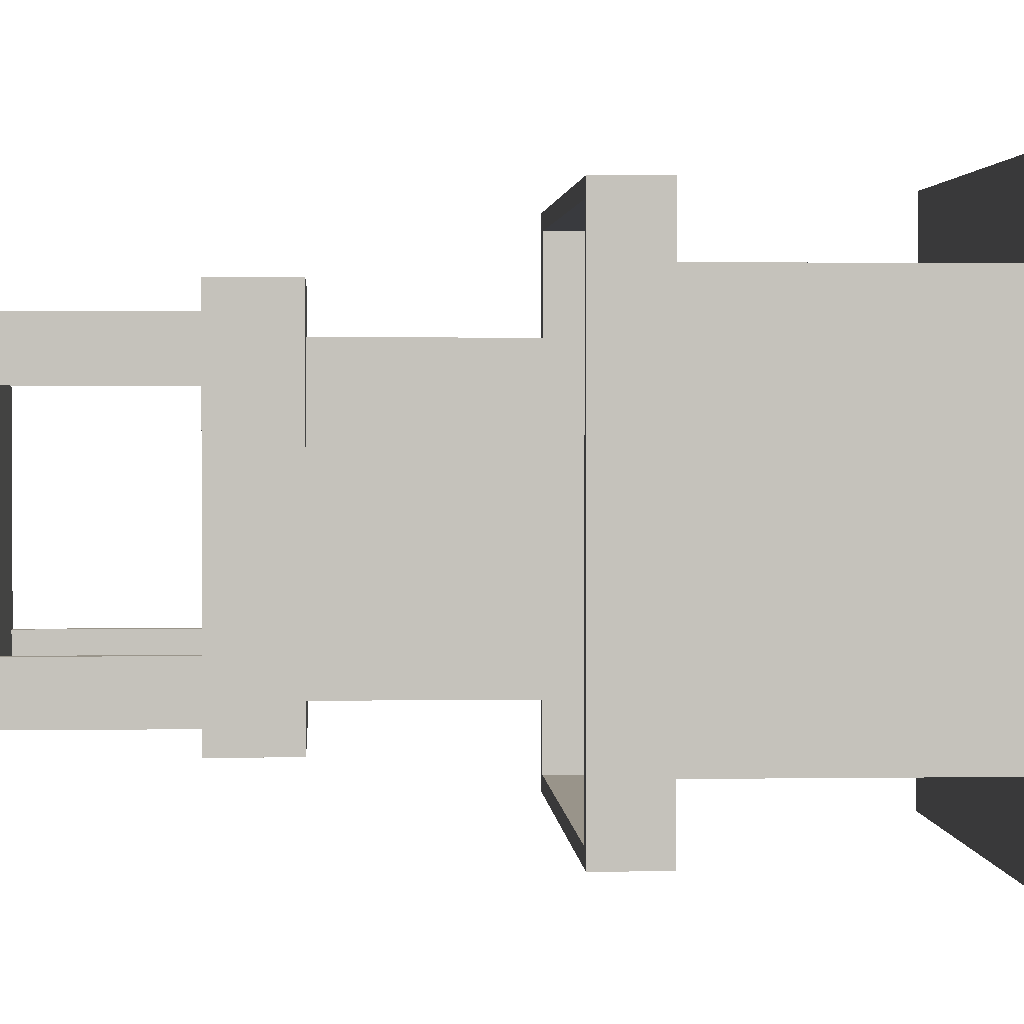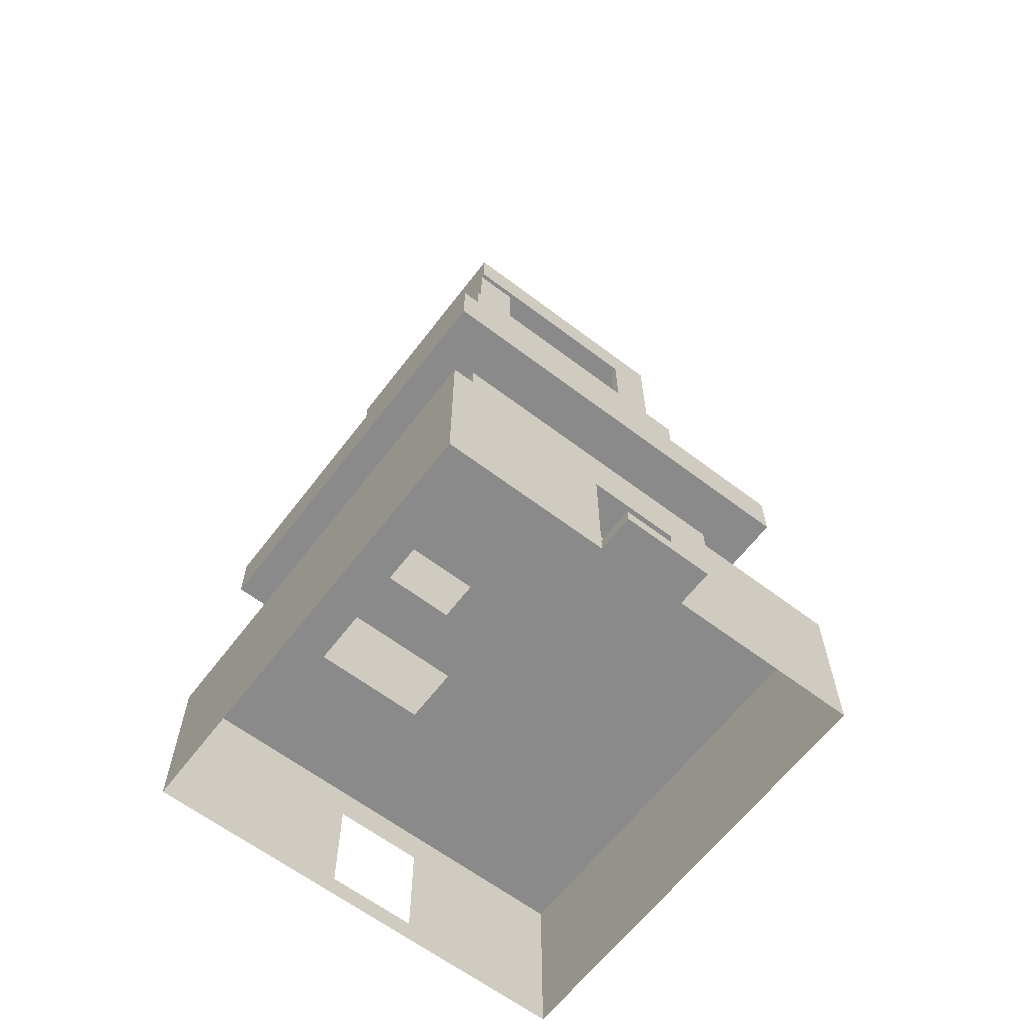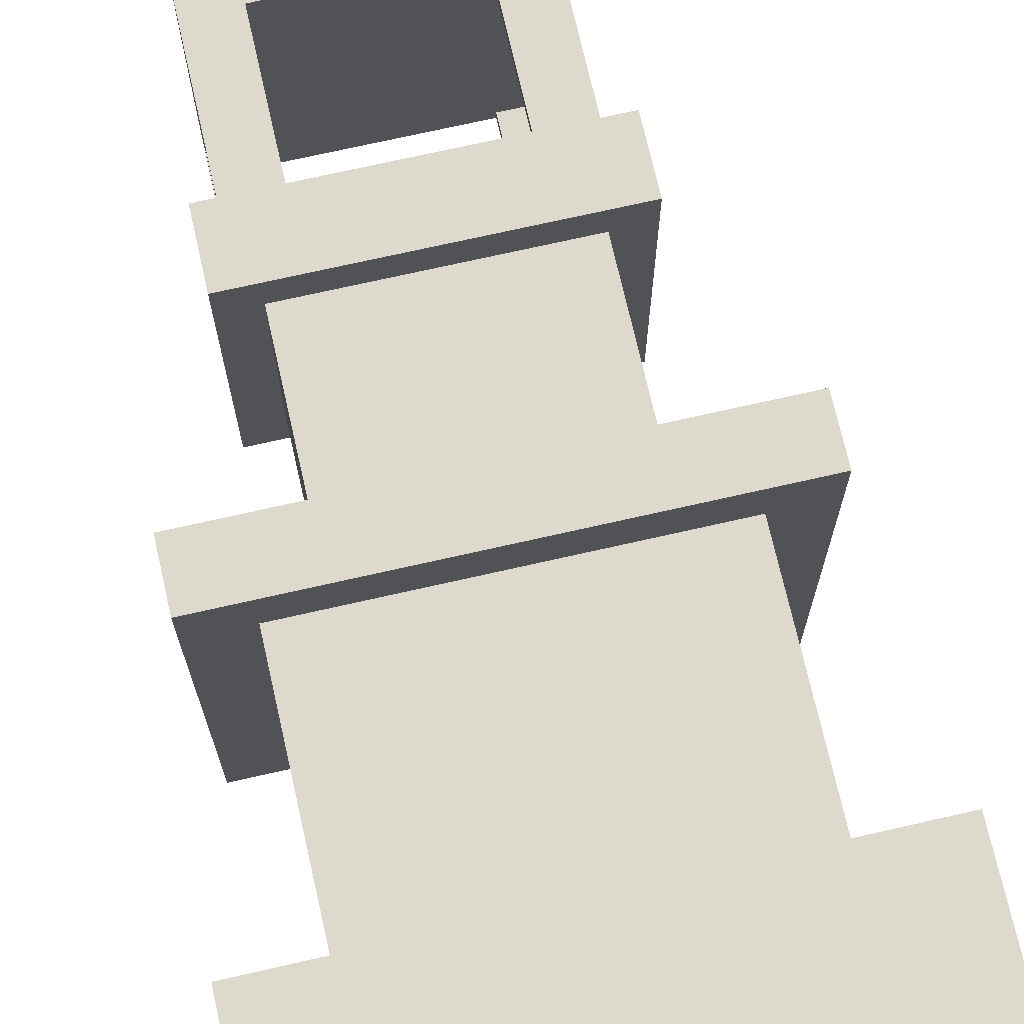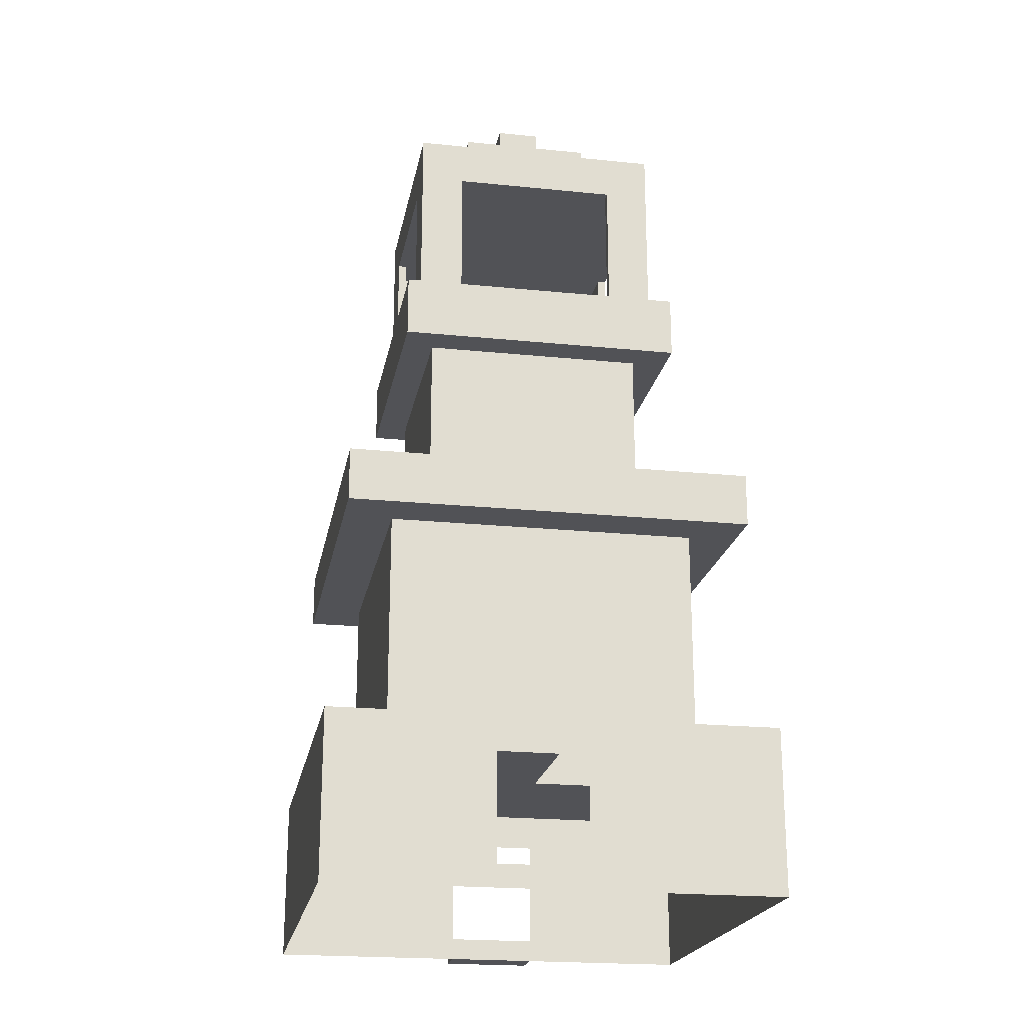
<metadata>
{"format":"obj","ext":"obj","renderer":"f3d","projection":"perspective","resolution":1024,"background":"white","views":[{"elev":1.9,"azim":86.8,"up":"+Y"},{"elev":-63.5,"azim":-127.4,"up":"+Z"},{"elev":71.9,"azim":167.2,"up":"+Y"},{"elev":-21.2,"azim":79.7,"up":"+Z"}]}
</metadata>
<code>
g lighthouse_lod0
v 5 -5 1.028
v 5 -5 0.0129
v -5 -5 0.0129
v -5 -5 1.028
v 5 -1.3 0.5129
v 5 -5 0.0129
v 5 -5 1.028
v 5 -1.3 1.028
v 5 0.7 0.5129
v 5 5 0.0129
v 5 5 1.028
v 5 0.7 1.028
v -5 -5 1.028
v -5 -5 0.0129
v -5 -0.7 0.5129
v -5 -0.7 1.028
v -5 1.3 0.5129
v -5 5 0.0129
v -5 5 1.028
v -5 1.3 1.028
v -5 5 0.0129
v 5 5 0.0129
v 5 5 1.028
v -5 5 1.028
v 4.6 4.6 8.613
v 4.6 -4.6 8.613
v 4.6 -4.6 9.813
v 4.6 4.6 9.813
v 4.6 -4.6 8.613
v -4.6 -4.6 8.613
v -4.6 -4.6 9.813
v 4.6 -4.6 9.813
v -4.6 -4.6 8.613
v -4.6 4.6 8.613
v -4.6 4.6 9.813
v -4.6 -4.6 9.813
v -4.6 4.6 8.613
v 4.6 4.6 8.613
v 4.6 4.6 9.813
v -4.6 4.6 9.813
v 2.2 0.06667 8.613
v 4.6 -4.6 8.613
v 4.6 4.6 8.613
v 2.2 2.2 8.613
v -4.6 -4.6 8.613
v -1.2 0.06667 8.613
v -4.6 4.6 8.613
v -1.2 2.2 8.613
v 4.3 -4.3 9.813
v 4.6 -4.6 9.813
v -4.6 -4.6 9.813
v -4.3 -4.3 9.813
v -4.6 4.6 9.813
v -4.3 4.3 9.813
v 4.3 4.3 9.813
v 4.6 4.6 9.813
v -4.3 -4.3 8.813
v 4.3 -4.3 8.813
v 4.3 -4.3 9.813
v -4.3 -4.3 9.813
v 4.3 -4.3 8.813
v 4.3 4.3 8.813
v 4.3 4.3 9.813
v 4.3 -4.3 9.813
v -4.3 4.3 8.813
v -4.3 -4.3 8.813
v -4.3 -4.3 9.813
v -4.3 4.3 9.813
v 4.3 4.3 8.813
v -4.3 4.3 8.813
v -4.3 4.3 9.813
v 4.3 4.3 9.813
v -5 -0.7 2.913
v -5 1.3 2.913
v -5 5 3.713
v -5 -5 3.713
v 5 -1.3 2.913
v 5 -5 3.713
v 5 5 3.713
v 5 0.7 2.913
v 5 -5 3.713
v -5 -5 3.713
v -5 5 3.713
v 5 5 3.713
v 3.5 3.5 3.713
v 3.5 -3.5 3.713
v 3.5 -3.5 6.163
v 3.5 3.5 6.163
v 3.5 -3.5 6.163
v 3.5 -3.5 3.713
v -3.5 -3.5 3.713
v -3.5 -3.5 6.163
v -3.5 -0.8 5.521
v -3.5 -3.5 3.713
v -3.5 3.5 3.713
v -3.5 0.5 5.521
v -3.5 -3.5 6.163
v -3.5 -0.8 6.163
v -3.5 3.5 6.163
v -3.5 0.5 6.163
v -3.5 3.5 3.713
v 3.5 3.5 3.713
v 3.5 3.5 6.163
v -3.5 3.5 6.163
v 2.5 2.5 8.813
v 2.5 -2.5 8.813
v 2.5 -2.5 11.21
v 2.5 2.5 11.21
v 2.5 -2.5 11.21
v 2.5 -2.5 8.813
v -2.5 -2.5 8.813
v -2.5 -2.5 11.21
v -2.5 -2.5 11.21
v -2.5 -2.5 8.813
v -2.5 -1 8.813
v -2.5 -1 11.21
v -2.5 1 8.813
v -2.5 2.5 8.813
v -2.5 2.5 11.21
v -2.5 1 11.21
v -2.5 2.5 8.813
v 2.5 2.5 8.813
v 2.5 2.5 11.21
v -2.5 2.5 11.21
v 3.25 3.3 13.51
v 3.25 -3.2 13.51
v 3.25 -3.2 14.91
v 3.25 3.3 14.91
v 2.2 0.7179 13.51
v 3.25 -3.2 13.51
v 3.25 3.3 13.51
v 2.2 2.2 13.51
v -3.25 -3.2 13.51
v -1.2 0.7179 13.51
v -3.25 3.3 13.51
v -1.2 2.2 13.51
v 3.25 -3.2 13.51
v -3.25 -3.2 13.51
v -3.25 -3.2 14.91
v 3.25 -3.2 14.91
v -3.25 -3.2 13.51
v -3.25 3.3 13.51
v -3.25 3.3 14.91
v -3.25 -3.2 14.91
v -3.25 3.3 13.51
v 3.25 3.3 13.51
v 3.25 3.3 14.91
v -3.25 3.3 14.91
v 2.85 2.85 18.01
v 2.85 -2.85 18.01
v 2.85 -2.85 19.01
v 2.85 2.85 19.01
v -2.85 -2.85 18.01
v 2.85 -2.85 18.01
v 2.85 2.85 18.01
v -2.85 2.85 18.01
v 2.85 -2.85 18.01
v -2.85 -2.85 18.01
v -2.85 -2.85 19.01
v 2.85 -2.85 19.01
v 2.85 -2.85 19.01
v -2.85 -2.85 19.01
v -2.85 2.85 19.01
v 2.85 2.85 19.01
v -2.85 -2.85 18.01
v -2.85 2.85 18.01
v -2.85 2.85 19.01
v -2.85 -2.85 19.01
v -2.85 2.85 18.01
v 2.85 2.85 18.01
v 2.85 2.85 19.01
v -2.85 2.85 19.01
v 1.5 1.5 19.01
v 1.5 -1.5 19.01
v 1.5 -1.5 20.01
v 1.5 1.5 20.01
v -1.5 -1.5 19.01
v 1.5 -1.5 19.01
v 1.5 1.5 19.01
v -1.5 1.5 19.01
v 1.5 -1.5 19.01
v -1.5 -1.5 19.01
v -1.5 -1.5 20.01
v 1.5 -1.5 20.01
v 1.5 -1.5 20.01
v -1.5 -1.5 20.01
v -1.5 1.5 20.01
v 1.5 1.5 20.01
v -1.5 -1.5 19.01
v -1.5 1.5 19.01
v -1.5 1.5 20.01
v -1.5 -1.5 20.01
v -1.5 1.5 19.01
v 1.5 1.5 19.01
v 1.5 1.5 20.01
v -1.5 1.5 20.01
v 3.25 -3.2 14.91
v -3.25 -3.2 14.91
v -2.95 -2.9 14.91
v 2.95 -2.9 14.91
v 2.95 3 14.91
v 3.25 3.3 14.91
v -3.25 3.3 14.91
v -2.95 3 14.91
v -2.95 -2.9 13.81
v 2.95 -2.9 13.81
v 2.95 -2.9 14.91
v -2.95 -2.9 14.91
v 2.95 -2.9 13.81
v 2.95 3 13.81
v 2.95 3 14.91
v 2.95 -2.9 14.91
v -2.95 3 13.81
v -2.95 -2.9 13.81
v -2.95 -2.9 14.91
v -2.95 3 14.91
v 2.95 3 13.81
v -2.95 3 13.81
v -2.95 3 14.91
v 2.95 3 14.91
v -5.818 -0.7 0.0129
v -5 -0.7 0.0129
v -5 1.3 0.0129
v -5.818 1.3 0.0129
v -5.818 -0.7 0.3254
v -5.818 1.3 0.3254
v -5 1.3 0.3254
v -5 -0.7 0.3254
v -5.818 -0.7 0.0129
v -5.818 -0.7 0.3254
v -5 -0.7 0.3254
v -5 -0.7 0.0129
v -5 -0.7 0.0129
v -5 -0.7 0.3254
v -5 1.3 0.3254
v -5 1.3 0.0129
v -5 1.3 0.0129
v -5 1.3 0.3254
v -5.818 1.3 0.3254
v -5.818 1.3 0.0129
v -5.818 1.3 0.0129
v -5.818 1.3 0.3254
v -5.818 -0.7 0.3254
v -5.818 -0.7 0.0129
v -3.5 3.5 8.613
v -3.5 -3.5 8.613
v -3.5 -0.8 6.821
v -3.5 0.5 6.821
v 3.5 3.5 8.613
v 3.5 -3.5 8.613
v 3.5 -3.5 8.613
v -3.5 -3.5 8.613
v -3.5 3.5 8.613
v 3.5 3.5 8.613
v -2.5 2.5 13.51
v -2.5 -2.5 13.51
v 2.5 2.5 13.51
v 2.5 -2.5 13.51
v 2.5 -2.5 13.51
v -2.5 -2.5 13.51
v -2.5 2.5 13.51
v 2.5 2.5 13.51
v -2.55 2.65 13.81
v -2.55 1.85 13.81
v -2.55 1.85 18.01
v -2.55 2.65 18.01
v -2.55 1.85 13.81
v -2.75 1.85 13.81
v -2.75 1.85 18.01
v -2.55 1.85 18.01
v -2.55 1.85 18.01
v -2.75 1.85 18.01
v -2.75 2.85 18.01
v -2.55 2.65 18.01
v -1.75 2.65 18.01
v -1.75 2.85 18.01
v -2.75 1.85 13.81
v -2.75 2.85 13.81
v -2.75 2.85 18.01
v -2.75 1.85 18.01
v -1.75 2.85 13.81
v -1.75 2.65 13.81
v -1.75 2.65 18.01
v -1.75 2.85 18.01
v -1.75 2.65 13.81
v -2.55 2.65 13.81
v -2.55 2.65 18.01
v -1.75 2.65 18.01
v -2.75 2.85 13.81
v -1.75 2.85 13.81
v -1.75 2.85 18.01
v -2.75 2.85 18.01
v 2.85 2.85 13.81
v 2.85 1.85 13.81
v 2.85 1.85 18.01
v 2.85 2.85 18.01
v 2.85 1.85 13.81
v 2.65 1.85 13.81
v 2.65 1.85 18.01
v 2.85 1.85 18.01
v 2.85 1.85 18.01
v 2.65 1.85 18.01
v 2.65 2.65 18.01
v 2.85 2.85 18.01
v 1.85 2.85 18.01
v 1.85 2.65 18.01
v 2.65 1.85 13.81
v 2.65 2.65 13.81
v 2.65 2.65 18.01
v 2.65 1.85 18.01
v 2.65 2.65 13.81
v 1.85 2.65 13.81
v 1.85 2.65 18.01
v 2.65 2.65 18.01
v 1.85 2.65 13.81
v 1.85 2.85 13.81
v 1.85 2.85 18.01
v 1.85 2.65 18.01
v 1.85 2.85 13.81
v 2.85 2.85 13.81
v 2.85 2.85 18.01
v 1.85 2.85 18.01
v 2.85 -1.85 13.81
v 2.85 -2.85 13.81
v 2.85 -2.85 18.01
v 2.85 -1.85 18.01
v 2.85 -2.85 13.81
v 1.85 -2.85 13.81
v 1.85 -2.85 18.01
v 2.85 -2.85 18.01
v 2.65 -2.65 18.01
v 2.85 -2.85 18.01
v 1.85 -2.85 18.01
v 1.85 -2.65 18.01
v 2.85 -1.85 18.01
v 2.65 -1.85 18.01
v 1.85 -2.85 13.81
v 1.85 -2.65 13.81
v 1.85 -2.65 18.01
v 1.85 -2.85 18.01
v 1.85 -2.65 13.81
v 2.65 -2.65 13.81
v 2.65 -2.65 18.01
v 1.85 -2.65 18.01
v 2.65 -2.65 13.81
v 2.65 -1.85 13.81
v 2.65 -1.85 18.01
v 2.65 -2.65 18.01
v 2.65 -1.85 13.81
v 2.85 -1.85 13.81
v 2.85 -1.85 18.01
v 2.65 -1.85 18.01
v -1.85 -2.65 13.81
v -1.85 -2.85 13.81
v -1.85 -2.85 18.01
v -1.85 -2.65 18.01
v -1.85 -2.85 13.81
v -2.85 -2.85 13.81
v -2.85 -2.85 18.01
v -1.85 -2.85 18.01
v -1.85 -2.85 18.01
v -2.85 -2.85 18.01
v -2.65 -2.65 18.01
v -1.85 -2.65 18.01
v -2.85 -1.85 18.01
v -2.65 -1.85 18.01
v -2.85 -2.85 13.81
v -2.85 -1.85 13.81
v -2.85 -1.85 18.01
v -2.85 -2.85 18.01
v -2.65 -2.65 13.81
v -1.85 -2.65 13.81
v -1.85 -2.65 18.01
v -2.65 -2.65 18.01
v -2.65 -1.85 13.81
v -2.65 -2.65 13.81
v -2.65 -2.65 18.01
v -2.65 -1.85 18.01
v -2.85 -1.85 13.81
v -2.65 -1.85 13.81
v -2.65 -1.85 18.01
v -2.85 -1.85 18.01
v 0.5 0.5 20.01
v 0.5 -0.5 20.01
v 0.5 -0.5 21.01
v 0.5 0.5 21.01
v -0.5 -0.5 20.01
v 0.5 -0.5 20.01
v 0.5 0.5 20.01
v -0.5 0.5 20.01
v 0.5 -0.5 20.01
v -0.5 -0.5 20.01
v -0.5 -0.5 21.01
v 0.5 -0.5 21.01
v 0.5 -0.5 21.01
v -0.5 -0.5 21.01
v -0.5 0.5 21.01
v 0.5 0.5 21.01
v -0.5 -0.5 20.01
v -0.5 0.5 20.01
v -0.5 0.5 21.01
v -0.5 -0.5 21.01
v -0.5 0.5 20.01
v 0.5 0.5 20.01
v 0.5 0.5 21.01
v -0.5 0.5 21.01
v 2.2 0.06667 8.813
v 4.3 -4.3 8.813
v -4.3 -4.3 8.813
v -1.2 0.06667 8.813
v -4.3 4.3 8.813
v -1.2 2.2 8.813
v 2.2 2.2 8.813
v 4.3 4.3 8.813
v 2.2 0.7179 13.81
v 2.95 -2.9 13.81
v -2.95 -2.9 13.81
v -1.2 0.7179 13.81
v -2.95 3 13.81
v -1.2 2.2 13.81
v 2.2 2.2 13.81
v 2.95 3 13.81
v 2.3 0.7 3.713
v 5 -5 3.713
v -5 -5 3.713
v -1.1 0.7 3.713
v -5 5 3.713
v -1.1 3.2 3.713
v 2.3 3.2 3.713
v 5 5 3.713
g lighthouse_lod0_0
f 3 2 1
f 4 3 1
f 7 6 5
f 8 7 5
f 9 5 6
f 10 9 6
f 10 11 9
f 11 12 9
f 15 14 13
f 16 15 13
f 15 17 14
f 17 18 14
f 19 18 17
f 20 19 17
f 23 22 21
f 24 23 21
f 27 26 25
f 28 27 25
f 31 30 29
f 32 31 29
f 35 34 33
f 36 35 33
f 39 38 37
f 40 39 37
f 43 42 41
f 44 43 41
f 41 42 45
f 46 41 45
f 46 45 47
f 47 43 44
f 48 46 47
f 48 47 44
f 51 50 49
f 52 51 49
f 53 51 52
f 54 53 52
f 54 55 53
f 55 56 53
f 49 50 56
f 55 49 56
f 59 58 57
f 60 59 57
f 63 62 61
f 64 63 61
f 67 66 65
f 68 67 65
f 71 70 69
f 72 71 69
g lighthouse_lod0_1
f 75 74 73
f 76 75 73
f 76 73 13
f 73 16 13
f 75 19 74
f 19 20 74
f 79 78 77
f 80 79 77
f 78 7 77
f 7 8 77
f 79 80 11
f 80 12 11
f 4 1 81
f 82 4 81
f 23 24 83
f 84 23 83
f 87 86 85
f 88 87 85
f 91 90 89
f 92 91 89
f 95 94 93
f 96 95 93
f 93 94 97
f 98 93 97
f 99 95 96
f 100 99 96
f 103 102 101
f 104 103 101
f 107 106 105
f 108 107 105
f 111 110 109
f 112 111 109
f 115 114 113
f 116 115 113
f 119 118 117
f 120 119 117
f 123 122 121
f 124 123 121
f 127 126 125
f 128 127 125
f 131 130 129
f 132 131 129
f 129 130 133
f 134 129 133
f 134 133 135
f 135 131 132
f 136 134 135
f 136 135 132
f 139 138 137
f 140 139 137
f 143 142 141
f 144 143 141
f 147 146 145
f 148 147 145
f 151 150 149
f 152 151 149
f 155 154 153
f 156 155 153
f 159 158 157
f 160 159 157
f 163 162 161
f 164 163 161
f 167 166 165
f 168 167 165
f 171 170 169
f 172 171 169
f 175 174 173
f 176 175 173
f 179 178 177
f 180 179 177
f 183 182 181
f 184 183 181
f 187 186 185
f 188 187 185
f 191 190 189
f 192 191 189
f 195 194 193
f 196 195 193
f 199 198 197
f 200 199 197
f 201 200 197
f 202 201 197
f 203 198 199
f 202 203 201
f 204 203 199
f 203 204 201
f 207 206 205
f 208 207 205
f 211 210 209
f 212 211 209
f 215 214 213
f 216 215 213
f 219 218 217
f 220 219 217
f 223 222 221
f 224 223 221
f 227 226 225
f 228 227 225
f 231 230 229
f 232 231 229
f 235 234 233
f 236 235 233
f 239 238 237
f 240 239 237
f 243 242 241
f 244 243 241
g lighthouse_lod0_2
f 247 246 245
f 248 247 245
f 245 99 248
f 99 100 248
f 246 247 97
f 247 98 97
f 87 88 249
f 250 87 249
f 92 89 251
f 252 92 251
f 103 104 253
f 254 103 253
f 255 120 116
f 256 255 116
f 255 119 120
f 256 116 113
f 107 108 257
f 258 107 257
f 112 109 259
f 260 112 259
f 123 124 261
f 262 123 261
f 265 264 263
f 266 265 263
f 269 268 267
f 270 269 267
f 273 272 271
f 274 273 271
f 273 274 275
f 276 273 275
f 279 278 277
f 280 279 277
f 283 282 281
f 284 283 281
f 287 286 285
f 288 287 285
f 291 290 289
f 292 291 289
f 295 294 293
f 296 295 293
f 299 298 297
f 300 299 297
f 303 302 301
f 304 303 301
f 303 304 305
f 306 303 305
f 309 308 307
f 310 309 307
f 313 312 311
f 314 313 311
f 317 316 315
f 318 317 315
f 321 320 319
f 322 321 319
f 325 324 323
f 326 325 323
f 329 328 327
f 330 329 327
f 333 332 331
f 334 333 331
f 331 332 335
f 336 331 335
f 339 338 337
f 340 339 337
f 343 342 341
f 344 343 341
f 347 346 345
f 348 347 345
f 351 350 349
f 352 351 349
f 355 354 353
f 356 355 353
f 359 358 357
f 360 359 357
f 363 362 361
f 364 363 361
f 365 362 363
f 366 365 363
f 369 368 367
f 370 369 367
f 373 372 371
f 374 373 371
f 377 376 375
f 378 377 375
f 381 380 379
f 382 381 379
f 385 384 383
f 386 385 383
f 389 388 387
f 390 389 387
f 393 392 391
f 394 393 391
f 397 396 395
f 398 397 395
f 401 400 399
f 402 401 399
f 405 404 403
f 406 405 403
g lighthouse_lod0_3
f 409 408 407
f 410 409 407
f 411 409 410
f 412 411 410
f 412 413 411
f 413 414 411
f 407 408 414
f 413 407 414
f 417 416 415
f 418 417 415
f 419 417 418
f 420 419 418
f 420 421 419
f 421 422 419
f 415 416 422
f 421 415 422
f 425 424 423
f 426 425 423
f 427 425 426
f 428 427 426
f 428 429 427
f 429 430 427
f 423 424 430
f 429 423 430

</code>
